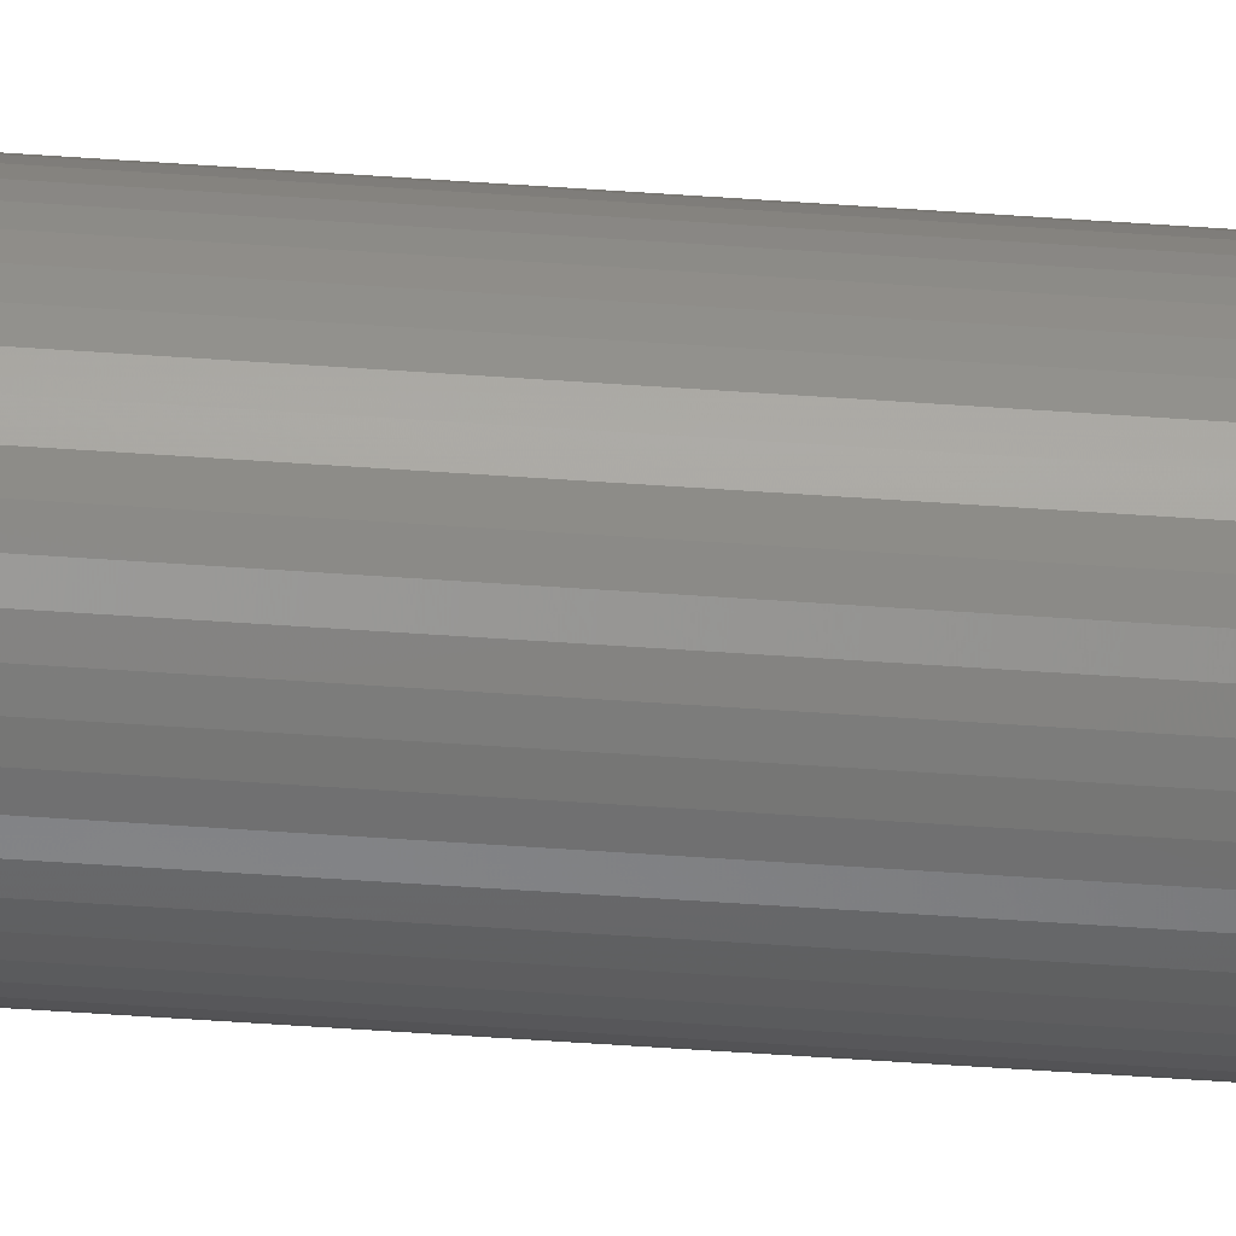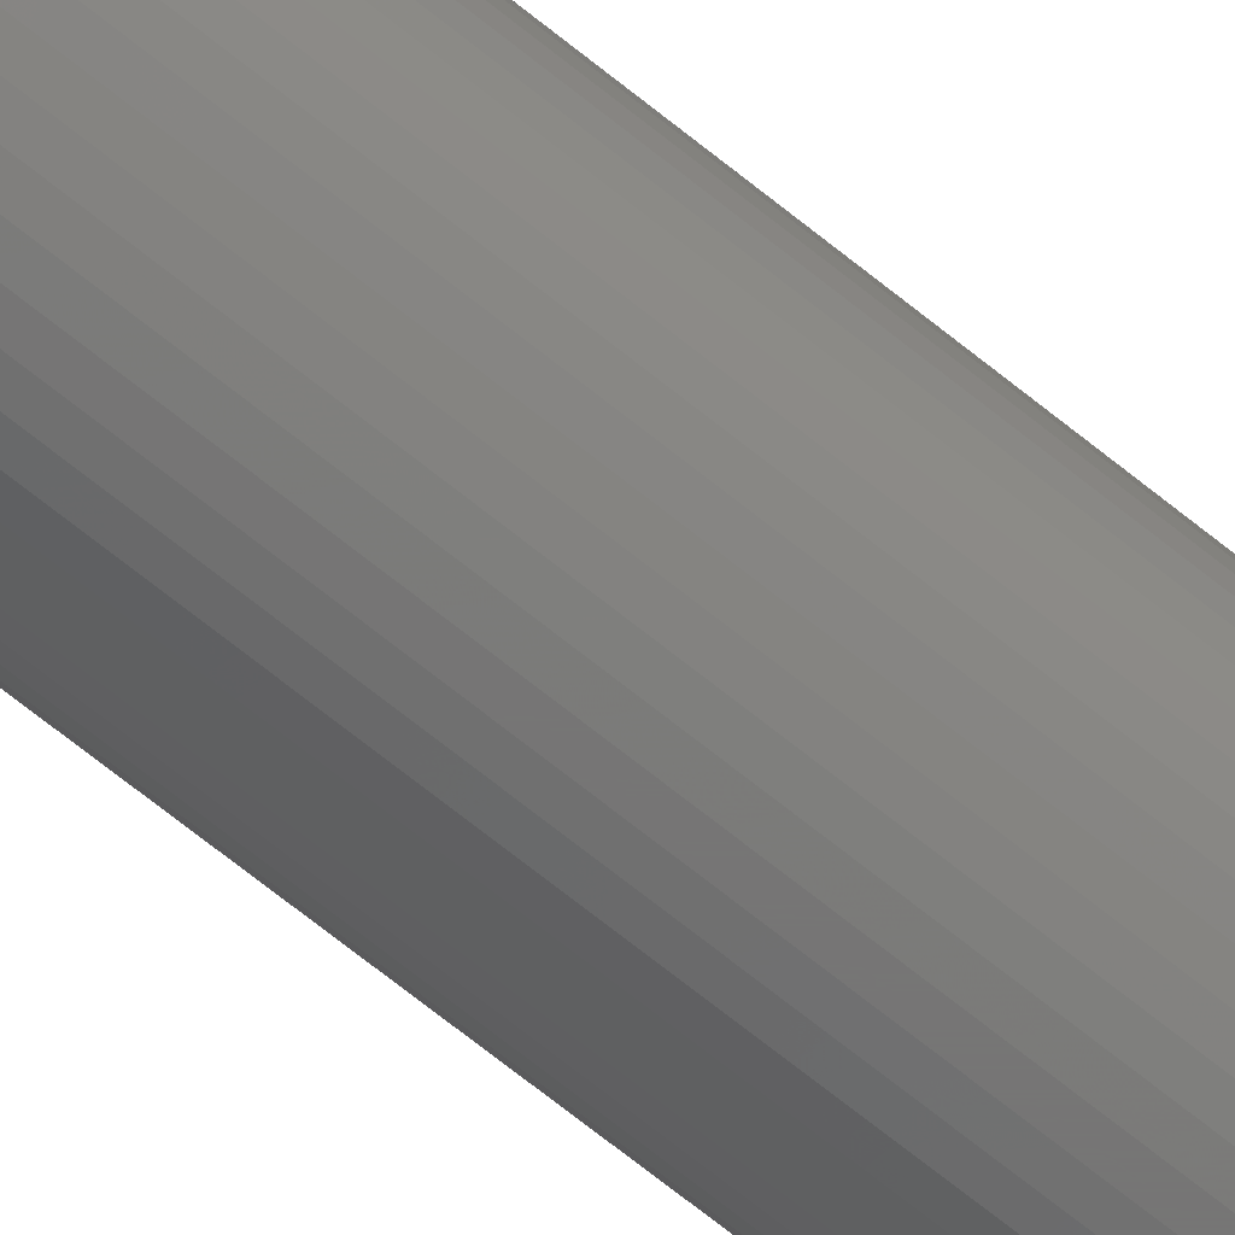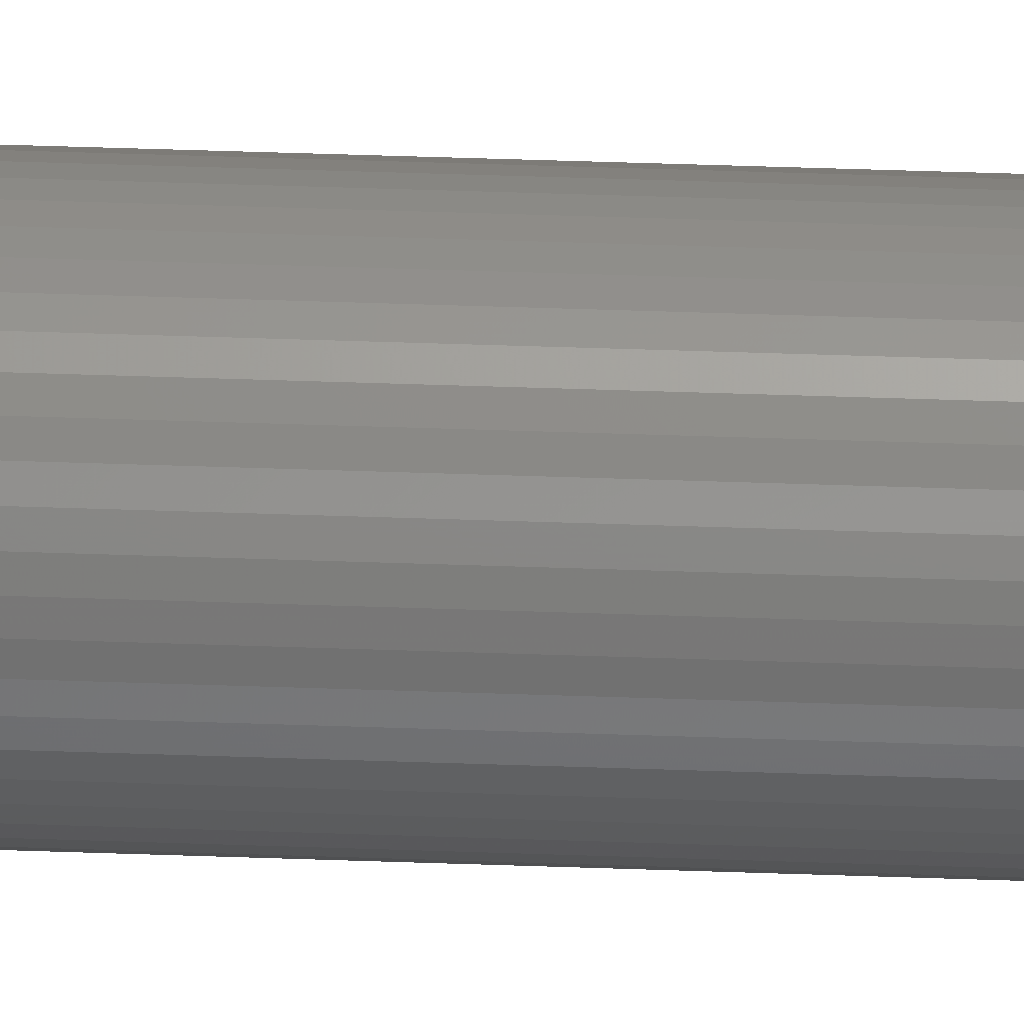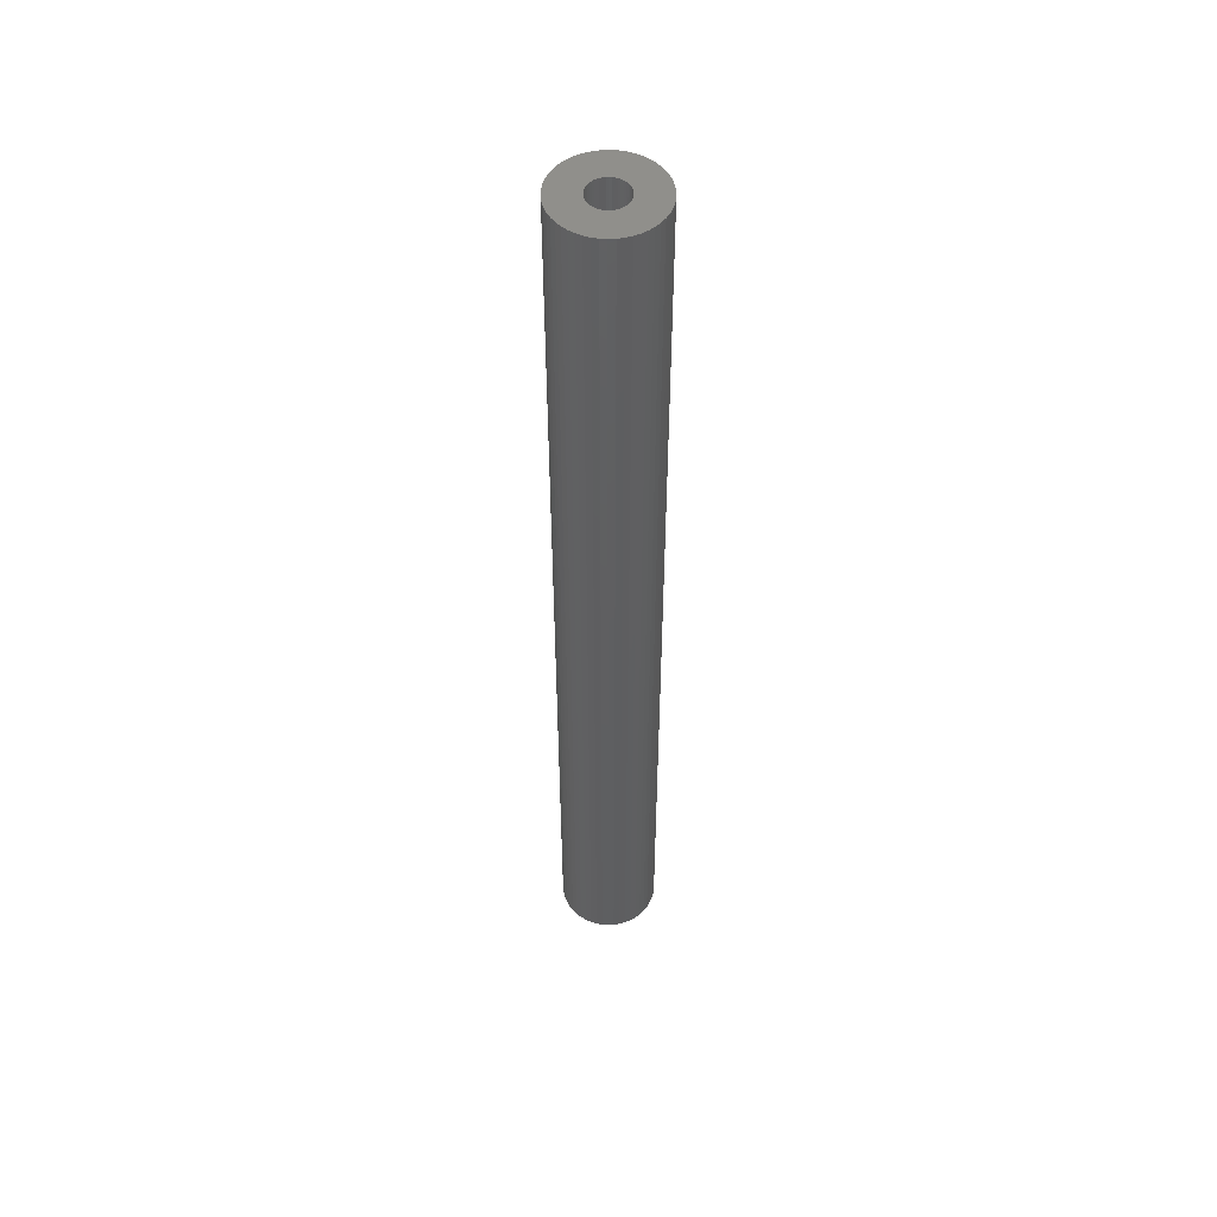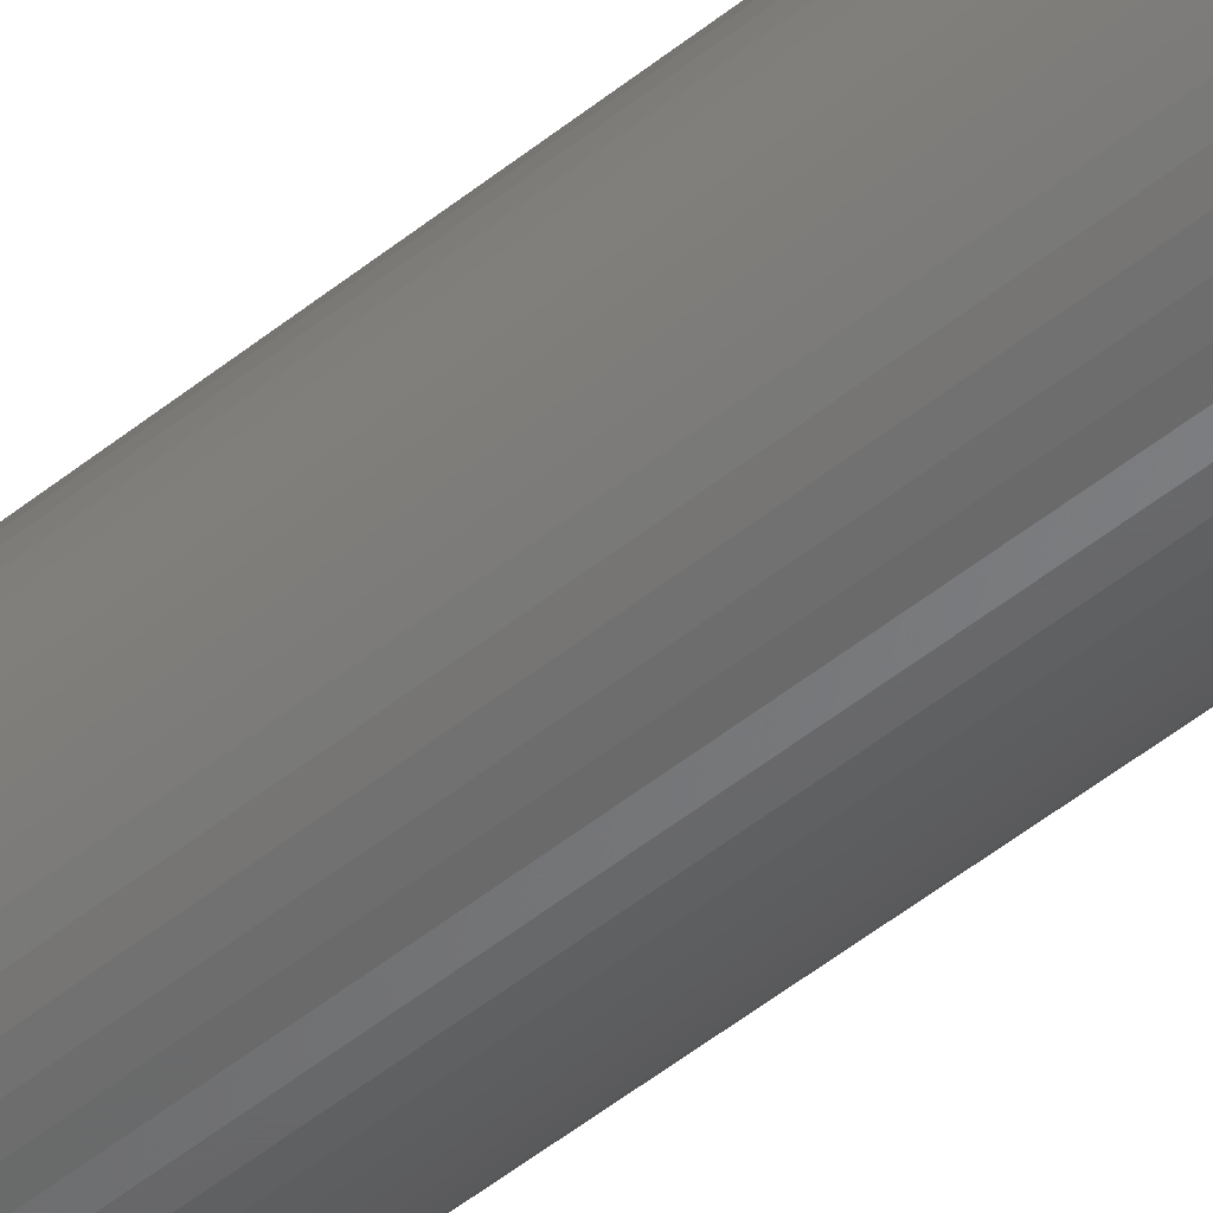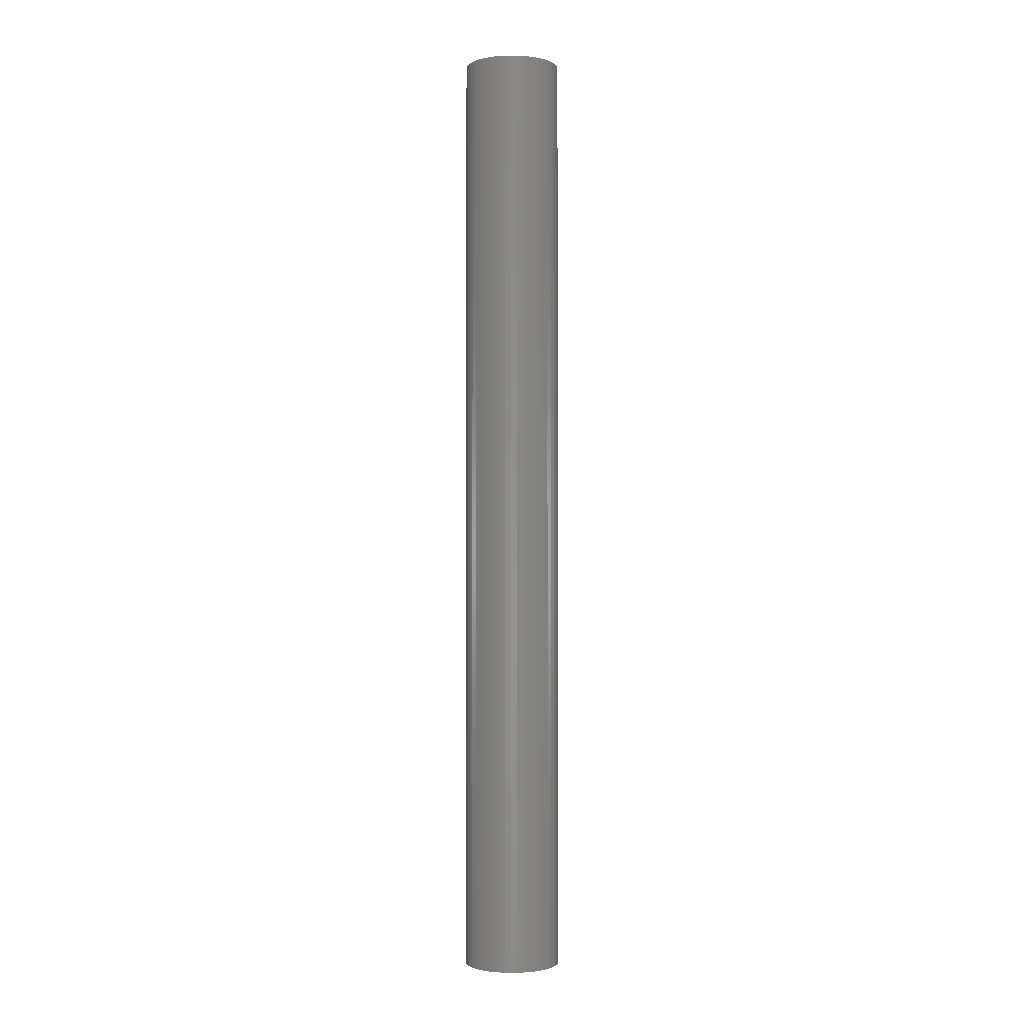
<metadata>
{"format":"stl","ext":"stl","renderer":"f3d","projection":"perspective","resolution":1024,"background":"white","views":[{"elev":-61.1,"azim":-94.0,"up":"+Y"},{"elev":-68.0,"azim":-129.2,"up":"+Y"},{"elev":44.6,"azim":92.4,"up":"+Y"},{"elev":51.3,"azim":-67.8,"up":"+Z"},{"elev":-47.2,"azim":132.9,"up":"+Y"},{"elev":-1.7,"azim":-168.4,"up":"+Z"}]}
</metadata>
<code>
# stl→obj: 200 verts, 400 faces
v 4 0 39
v 3.968 0.5013 -39
v 3.968 0.5013 39
v 4 0 -39
v -4 0 -39
v -3.968 0.5013 39
v -3.968 0.5013 -39
v -4 0 39
v 0.2512 3.992 -39
v -0.2512 3.992 39
v 0.2512 3.992 39
v -0.2512 3.992 -39
v -0.2512 -3.992 -39
v 0.2512 -3.992 39
v -0.2512 -3.992 39
v 0.2512 -3.992 -39
v 2.916 2.738 -39
v 2.55 3.082 39
v 2.916 2.738 39
v 2.55 3.082 -39
v -2.55 3.082 -39
v -2.916 2.738 39
v -2.55 3.082 39
v -2.916 2.738 -39
v -1.236 3.804 -39
v -1.703 3.619 39
v -1.236 3.804 39
v -1.703 3.619 -39
v 3.505 -1.927 39
v 3.719 -1.472 -39
v 3.719 -1.472 39
v 3.505 -1.927 -39
v 3.719 1.472 39
v 3.505 1.927 -39
v 3.505 1.927 39
v 3.719 1.472 -39
v 3.236 2.351 -39
v 3.236 2.351 39
v 1.703 3.619 -39
v 1.236 3.804 39
v 1.703 3.619 39
v 1.236 3.804 -39
v 0.7495 3.929 39
v 0.7495 3.929 -39
v 2.143 3.377 39
v 2.143 3.377 -39
v -3.719 1.472 -39
v -3.505 1.927 39
v -3.505 1.927 -39
v -3.719 1.472 39
v -3.236 2.351 -39
v -3.236 2.351 39
v -3.874 0.9948 -39
v -3.874 0.9948 39
v -2.143 3.377 39
v -2.143 3.377 -39
v -0.7495 3.929 -39
v -0.7495 3.929 39
v 0.7495 -3.929 39
v 0.7495 -3.929 -39
v 1.236 -3.804 -39
v 1.703 -3.619 39
v 1.236 -3.804 39
v 1.703 -3.619 -39
v 3.874 0.9948 39
v 3.874 0.9948 -39
v 1.5 0 39
v 1.488 0.188 39
v 3.968 -0.5013 39
v 1.453 0.373 39
v 1.488 -0.188 39
v 1.395 0.5522 39
v 3.874 -0.9948 39
v 1.314 0.7226 39
v 1.453 -0.373 39
v 1.214 0.8817 39
v 1.093 1.027 39
v 1.395 -0.5522 39
v 0.9561 1.156 39
v 0.8037 1.266 39
v 1.314 -0.7226 39
v 3.236 -2.351 39
v 0.6387 1.357 39
v 0.4635 1.427 39
v 0.2811 1.473 39
v 0.09418 1.497 39
v -0.09418 1.497 39
v -0.2811 1.473 39
v -0.4635 1.427 39
v -0.6387 1.357 39
v -0.8037 1.266 39
v -0.9561 1.156 39
v -1.093 1.027 39
v -1.214 0.8817 39
v -1.314 0.7226 39
v 1.214 -0.8817 39
v 2.916 -2.738 39
v 1.093 -1.027 39
v 2.55 -3.082 39
v 0.9561 -1.156 39
v 2.143 -3.377 39
v 0.8037 -1.266 39
v 0.6387 -1.357 39
v 0.4635 -1.427 39
v 0.2811 -1.473 39
v 0.09418 -1.497 39
v -0.09418 -1.497 39
v -0.2811 -1.473 39
v -0.7495 -3.929 39
v -0.4635 -1.427 39
v -1.236 -3.804 39
v -0.6387 -1.357 39
v -1.703 -3.619 39
v -0.8037 -1.266 39
v -2.143 -3.377 39
v -0.9561 -1.156 39
v -2.55 -3.082 39
v -1.093 -1.027 39
v -2.916 -2.738 39
v -1.214 -0.8817 39
v -3.236 -2.351 39
v -1.314 -0.7226 39
v -3.505 -1.927 39
v -1.395 -0.5522 39
v -3.719 -1.472 39
v -1.453 -0.373 39
v -3.874 -0.9948 39
v -1.488 -0.188 39
v -3.968 -0.5013 39
v -1.5 0 39
v -1.395 0.5522 39
v -1.453 0.373 39
v -1.488 0.188 39
v 3.968 -0.5013 -39
v 2.143 -3.377 -39
v 3.236 -2.351 -39
v 2.916 -2.738 -39
v 3.874 -0.9948 -39
v -2.916 -2.738 -39
v -2.55 -3.082 -39
v -3.505 -1.927 -39
v -3.719 -1.472 -39
v -3.236 -2.351 -39
v 1.5 0 -39
v 1.488 -0.188 -39
v 1.453 -0.373 -39
v 1.488 0.188 -39
v 1.395 -0.5522 -39
v 1.314 -0.7226 -39
v 1.453 0.373 -39
v 1.214 -0.8817 -39
v 1.093 -1.027 -39
v 2.55 -3.082 -39
v 1.395 0.5522 -39
v 0.9561 -1.156 -39
v 0.8037 -1.266 -39
v 1.314 0.7226 -39
v 0.6387 -1.357 -39
v 0.4635 -1.427 -39
v 0.2811 -1.473 -39
v 0.09418 -1.497 -39
v -0.09418 -1.497 -39
v -0.2811 -1.473 -39
v -0.7495 -3.929 -39
v -0.4635 -1.427 -39
v -1.236 -3.804 -39
v -0.6387 -1.357 -39
v -1.703 -3.619 -39
v -0.8037 -1.266 -39
v -2.143 -3.377 -39
v -0.9561 -1.156 -39
v -1.093 -1.027 -39
v -1.214 -0.8817 -39
v -1.314 -0.7226 -39
v 1.214 0.8817 -39
v 1.093 1.027 -39
v 0.9561 1.156 -39
v 0.8037 1.266 -39
v 0.6387 1.357 -39
v 0.4635 1.427 -39
v 0.2811 1.473 -39
v 0.09418 1.497 -39
v -0.09418 1.497 -39
v -0.2811 1.473 -39
v -0.4635 1.427 -39
v -0.6387 1.357 -39
v -0.8037 1.266 -39
v -0.9561 1.156 -39
v -1.093 1.027 -39
v -1.214 0.8817 -39
v -1.314 0.7226 -39
v -1.395 0.5522 -39
v -1.453 0.373 -39
v -1.488 0.188 -39
v -1.5 0 -39
v -1.395 -0.5522 -39
v -1.453 -0.373 -39
v -3.874 -0.9948 -39
v -1.488 -0.188 -39
v -3.968 -0.5013 -39
f 1 2 3
f 2 1 4
f 5 6 7
f 6 5 8
f 9 10 11
f 10 9 12
f 13 14 15
f 14 13 16
f 17 18 19
f 18 17 20
f 21 22 23
f 22 21 24
f 25 26 27
f 26 25 28
f 29 30 31
f 30 29 32
f 33 34 35
f 34 33 36
f 35 37 38
f 37 35 34
f 39 40 41
f 40 39 42
f 42 43 40
f 43 42 44
f 20 45 18
f 45 20 46
f 47 48 49
f 48 47 50
f 51 22 24
f 22 51 52
f 53 50 47
f 50 53 54
f 28 55 26
f 55 28 56
f 57 27 58
f 27 57 25
f 16 59 14
f 59 16 60
f 61 62 63
f 62 61 64
f 65 36 33
f 36 65 66
f 3 66 65
f 66 3 2
f 38 17 19
f 17 38 37
f 44 11 43
f 11 44 9
f 46 41 45
f 41 46 39
f 49 52 51
f 52 49 48
f 7 54 53
f 54 7 6
f 67 1 3
f 68 3 65
f 1 67 69
f 70 65 33
f 71 69 67
f 72 33 35
f 69 71 73
f 74 35 38
f 75 73 71
f 76 38 19
f 73 75 31
f 77 19 18
f 78 31 75
f 79 18 45
f 31 78 29
f 80 45 41
f 81 29 78
f 29 81 82
f 3 68 67
f 65 70 68
f 33 72 70
f 35 74 72
f 83 41 40
f 38 76 74
f 19 77 76
f 18 79 77
f 45 80 79
f 84 40 43
f 41 83 80
f 40 84 83
f 43 85 84
f 11 85 43
f 11 86 85
f 11 87 86
f 10 87 11
f 10 88 87
f 58 88 10
f 88 58 89
f 27 89 58
f 89 27 90
f 26 90 27
f 90 26 91
f 55 91 26
f 91 55 92
f 23 92 55
f 92 23 93
f 22 93 23
f 93 22 94
f 94 52 95
f 52 94 22
f 96 82 81
f 82 96 97
f 98 97 96
f 97 98 99
f 100 99 98
f 99 100 101
f 102 101 100
f 101 102 62
f 103 62 102
f 62 103 63
f 104 63 103
f 63 104 59
f 105 59 104
f 105 14 59
f 106 14 105
f 107 14 106
f 107 15 14
f 108 15 107
f 109 108 110
f 111 110 112
f 108 109 15
f 113 112 114
f 115 114 116
f 117 116 118
f 119 118 120
f 110 111 109
f 121 120 122
f 123 122 124
f 125 124 126
f 127 126 128
f 112 113 111
f 129 128 130
f 48 95 52
f 95 48 131
f 114 115 113
f 50 131 48
f 116 117 115
f 131 50 132
f 118 119 117
f 54 132 50
f 120 121 119
f 132 54 133
f 122 123 121
f 6 133 54
f 124 125 123
f 133 6 130
f 126 127 125
f 8 130 6
f 128 129 127
f 130 8 129
f 56 23 55
f 23 56 21
f 12 58 10
f 58 12 57
f 69 4 1
f 4 69 134
f 64 101 62
f 101 64 135
f 97 136 82
f 136 97 137
f 31 138 73
f 138 31 30
f 73 134 69
f 134 73 138
f 139 117 119
f 117 139 140
f 141 125 142
f 125 141 123
f 139 121 143
f 121 139 119
f 144 4 134
f 145 134 138
f 4 144 2
f 146 138 30
f 147 2 144
f 148 30 32
f 2 147 66
f 149 32 136
f 150 66 147
f 151 136 137
f 66 150 36
f 152 137 153
f 154 36 150
f 155 153 135
f 36 154 34
f 156 135 64
f 157 34 154
f 34 157 37
f 134 145 144
f 138 146 145
f 30 148 146
f 32 149 148
f 158 64 61
f 136 151 149
f 137 152 151
f 153 155 152
f 135 156 155
f 159 61 60
f 64 158 156
f 61 159 158
f 60 160 159
f 16 160 60
f 16 161 160
f 16 162 161
f 13 162 16
f 13 163 162
f 164 163 13
f 163 164 165
f 166 165 164
f 165 166 167
f 168 167 166
f 167 168 169
f 170 169 168
f 169 170 171
f 140 171 170
f 171 140 172
f 139 172 140
f 172 139 173
f 173 143 174
f 143 173 139
f 175 37 157
f 37 175 17
f 176 17 175
f 17 176 20
f 177 20 176
f 20 177 46
f 178 46 177
f 46 178 39
f 179 39 178
f 39 179 42
f 180 42 179
f 42 180 44
f 181 44 180
f 181 9 44
f 182 9 181
f 183 9 182
f 183 12 9
f 184 12 183
f 57 184 185
f 25 185 186
f 184 57 12
f 28 186 187
f 56 187 188
f 21 188 189
f 24 189 190
f 185 25 57
f 51 190 191
f 49 191 192
f 47 192 193
f 53 193 194
f 186 28 25
f 7 194 195
f 141 174 143
f 174 141 196
f 187 56 28
f 142 196 141
f 188 21 56
f 196 142 197
f 189 24 21
f 198 197 142
f 190 51 24
f 197 198 199
f 191 49 51
f 200 199 198
f 192 47 49
f 199 200 195
f 193 53 47
f 5 195 200
f 194 7 53
f 195 5 7
f 82 32 29
f 32 82 136
f 142 127 198
f 127 142 125
f 60 63 59
f 63 60 61
f 153 97 99
f 97 153 137
f 135 99 101
f 99 135 153
f 164 15 109
f 15 164 13
f 166 109 111
f 109 166 164
f 143 123 141
f 123 143 121
f 198 129 200
f 129 198 127
f 200 8 5
f 8 200 129
f 170 113 115
f 113 170 168
f 168 111 113
f 111 168 166
f 140 115 117
f 115 140 170
f 132 192 131
f 192 132 193
f 157 76 175
f 76 157 74
f 180 83 84
f 83 180 179
f 186 89 90
f 89 186 185
f 131 191 95
f 191 131 192
f 146 71 145
f 71 146 75
f 147 70 150
f 70 147 68
f 177 77 79
f 77 177 176
f 182 85 86
f 85 182 181
f 179 80 83
f 80 179 178
f 133 193 132
f 193 133 194
f 94 189 93
f 189 94 190
f 184 87 88
f 87 184 183
f 189 92 93
f 92 189 188
f 144 68 147
f 68 144 67
f 175 77 176
f 77 175 76
f 183 86 87
f 86 183 182
f 181 84 85
f 84 181 180
f 178 79 80
f 79 178 177
f 130 194 133
f 194 130 195
f 95 190 94
f 190 95 191
f 185 88 89
f 88 185 184
f 188 91 92
f 91 188 187
f 187 90 91
f 90 187 186
f 145 67 144
f 67 145 71
f 120 174 122
f 174 120 173
f 160 106 105
f 106 160 161
f 154 74 157
f 74 154 72
f 150 72 154
f 72 150 70
f 149 78 148
f 78 149 81
f 148 75 146
f 75 148 78
f 152 100 98
f 100 152 155
f 152 96 151
f 96 152 98
f 128 195 130
f 195 128 199
f 126 199 128
f 199 126 197
f 122 196 124
f 196 122 174
f 171 118 116
f 118 171 172
f 158 104 103
f 104 158 159
f 159 105 104
f 105 159 160
f 155 102 100
f 102 155 156
f 156 103 102
f 103 156 158
f 151 81 149
f 81 151 96
f 165 112 110
f 112 165 167
f 161 107 106
f 107 161 162
f 162 108 107
f 108 162 163
f 169 116 114
f 116 169 171
f 167 114 112
f 114 167 169
f 163 110 108
f 110 163 165
f 124 197 126
f 197 124 196
f 118 173 120
f 173 118 172

</code>
